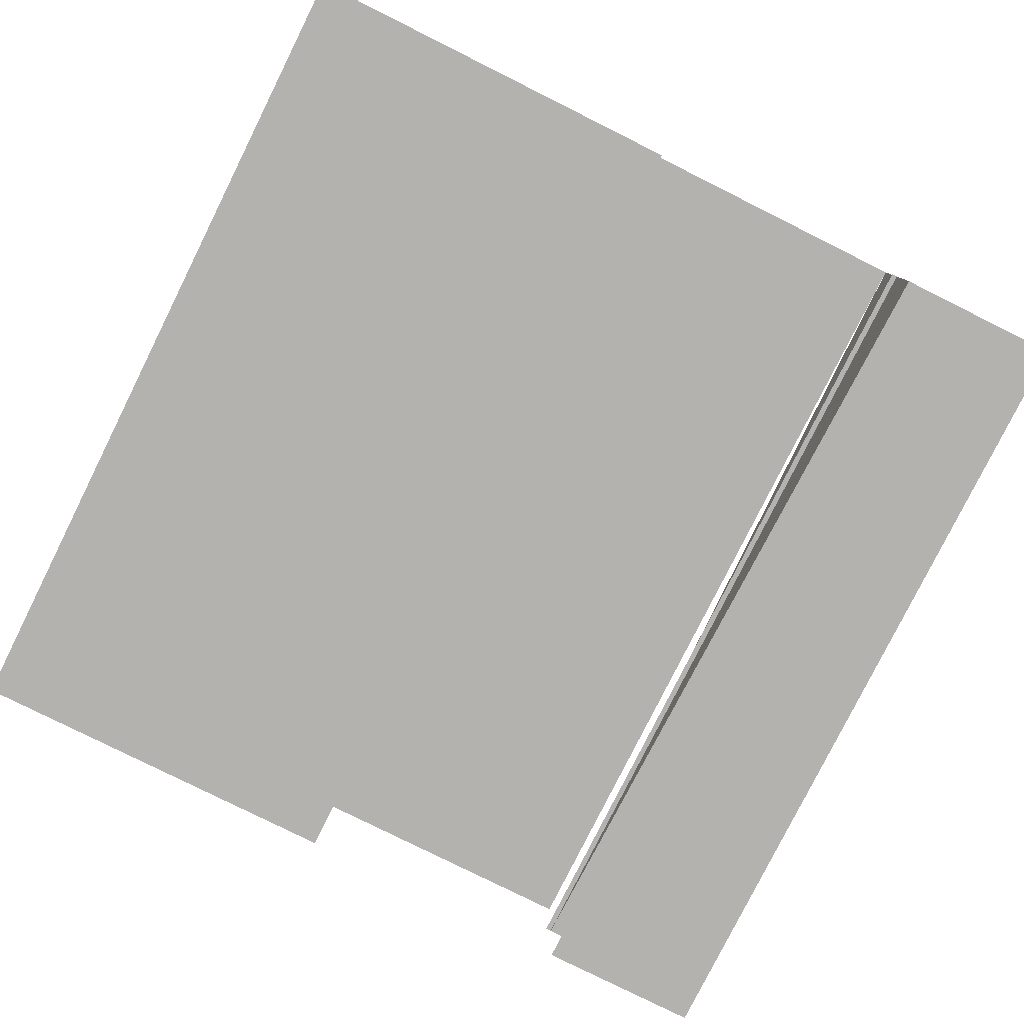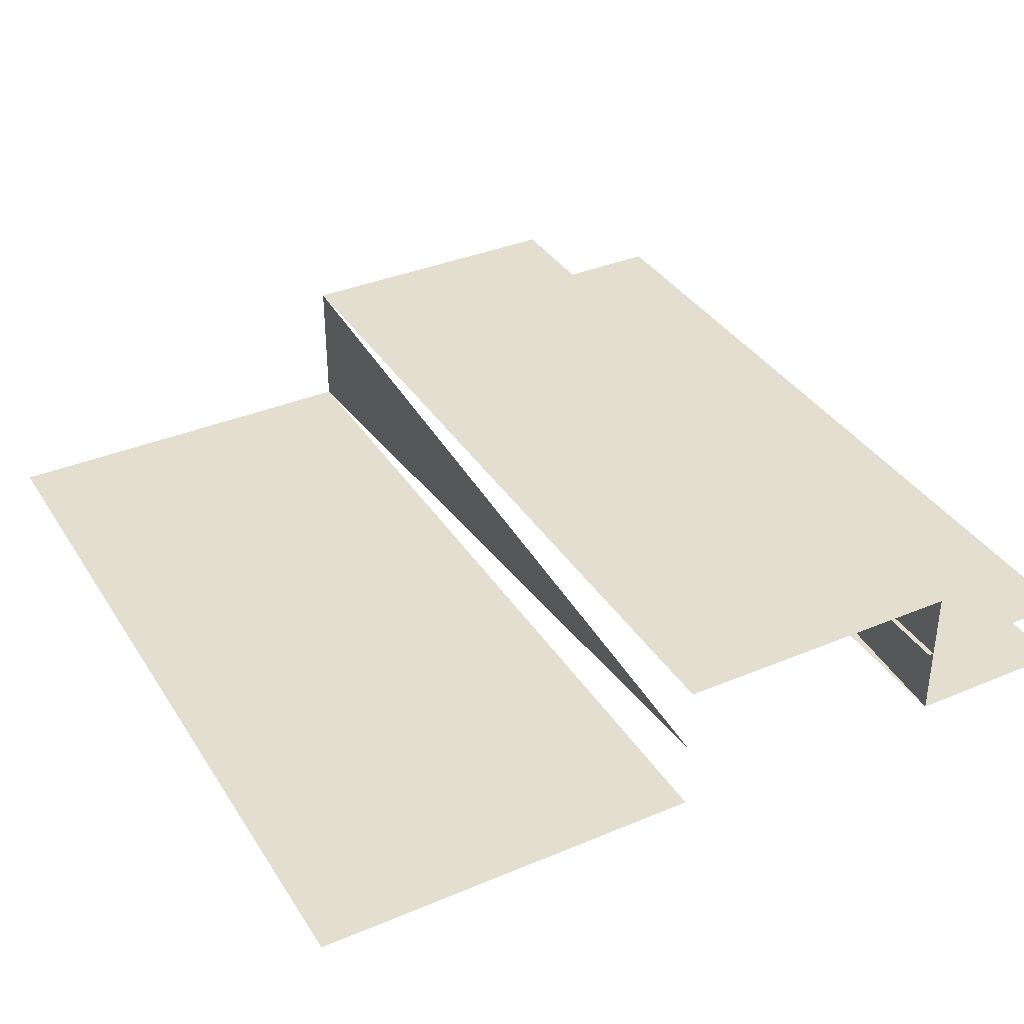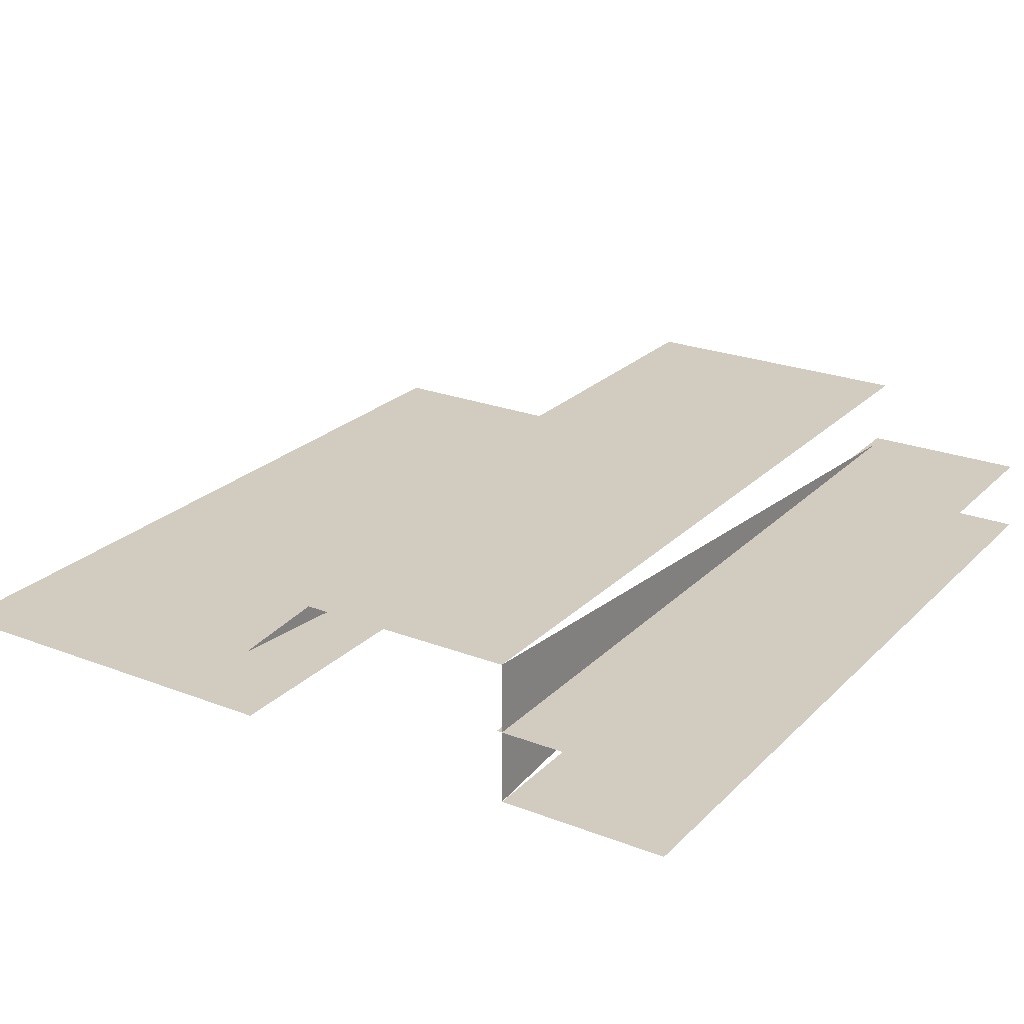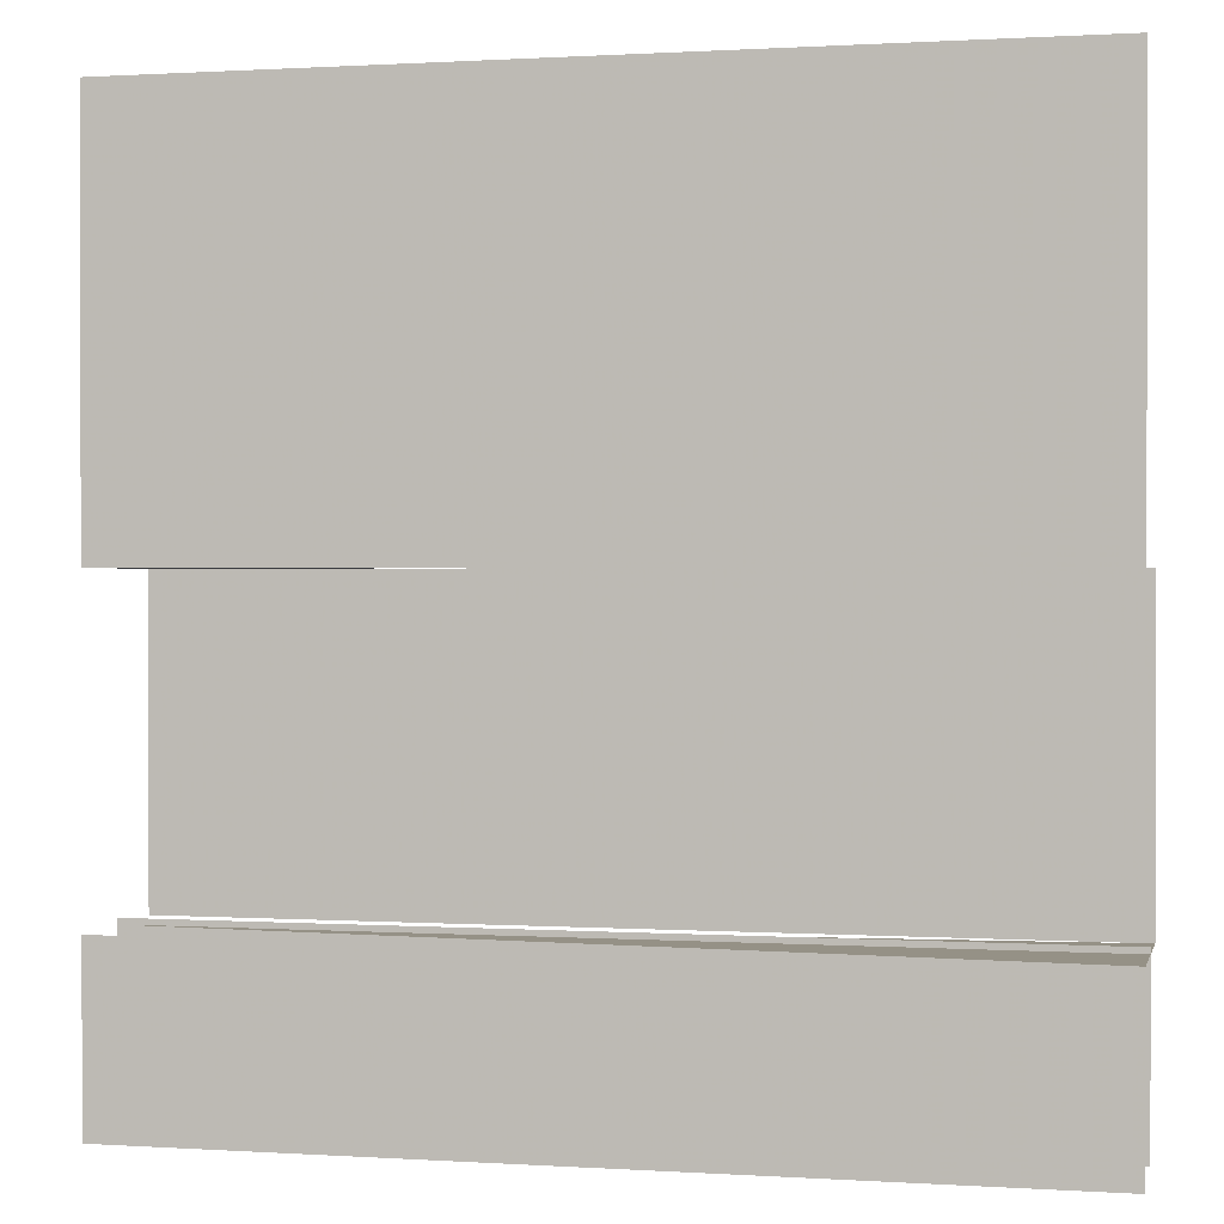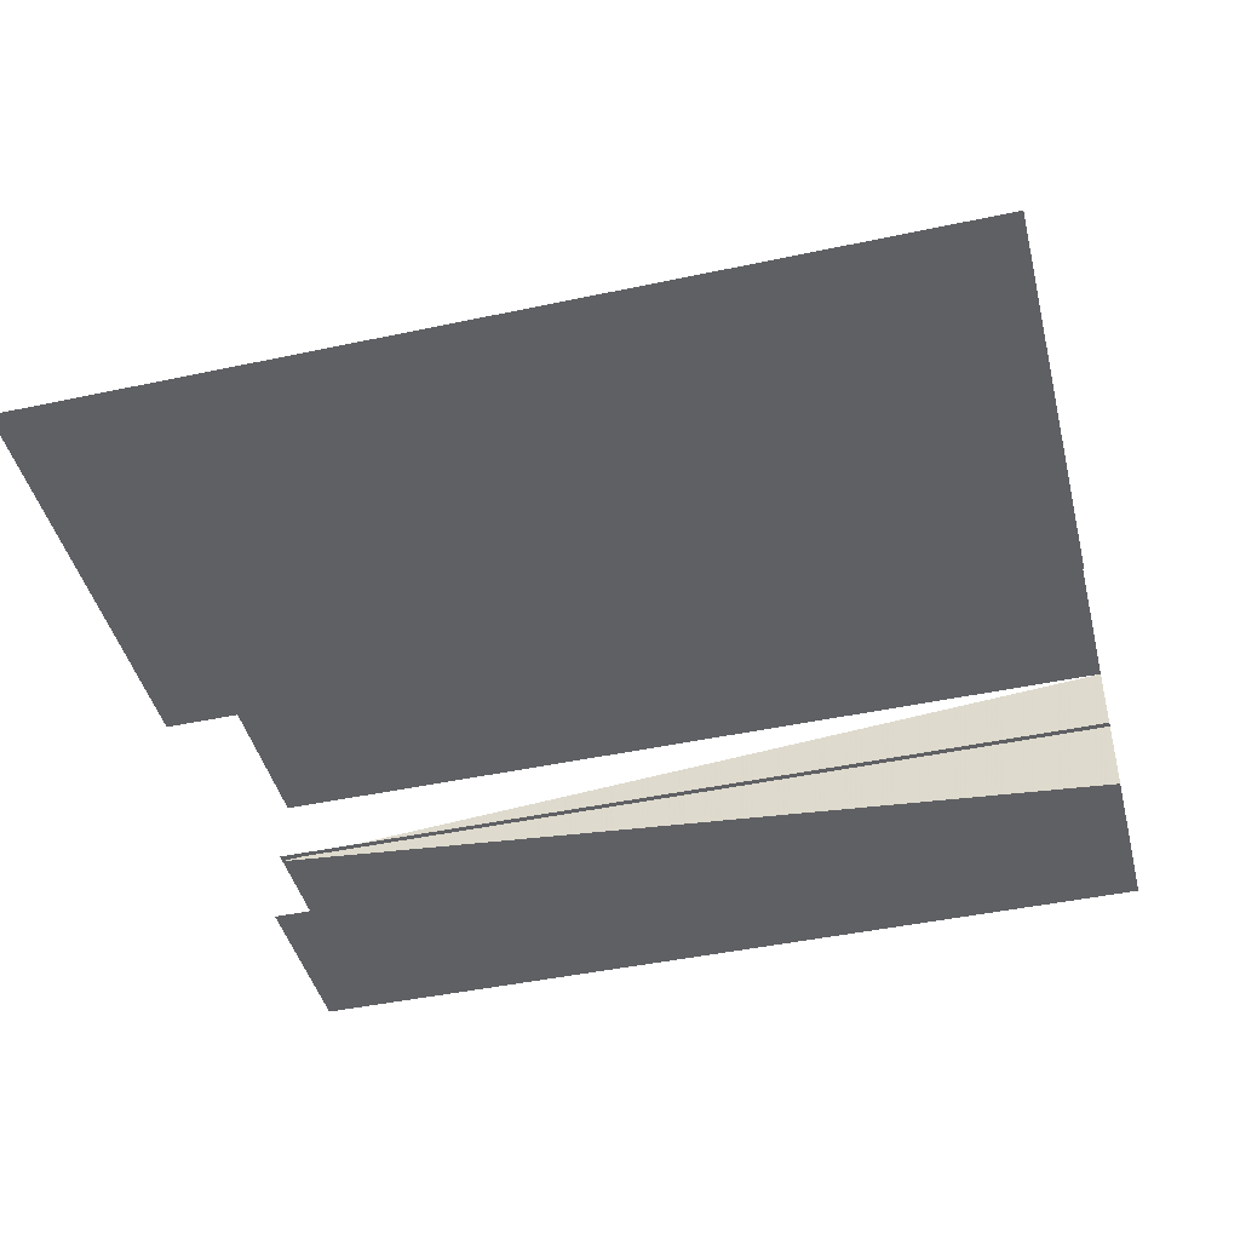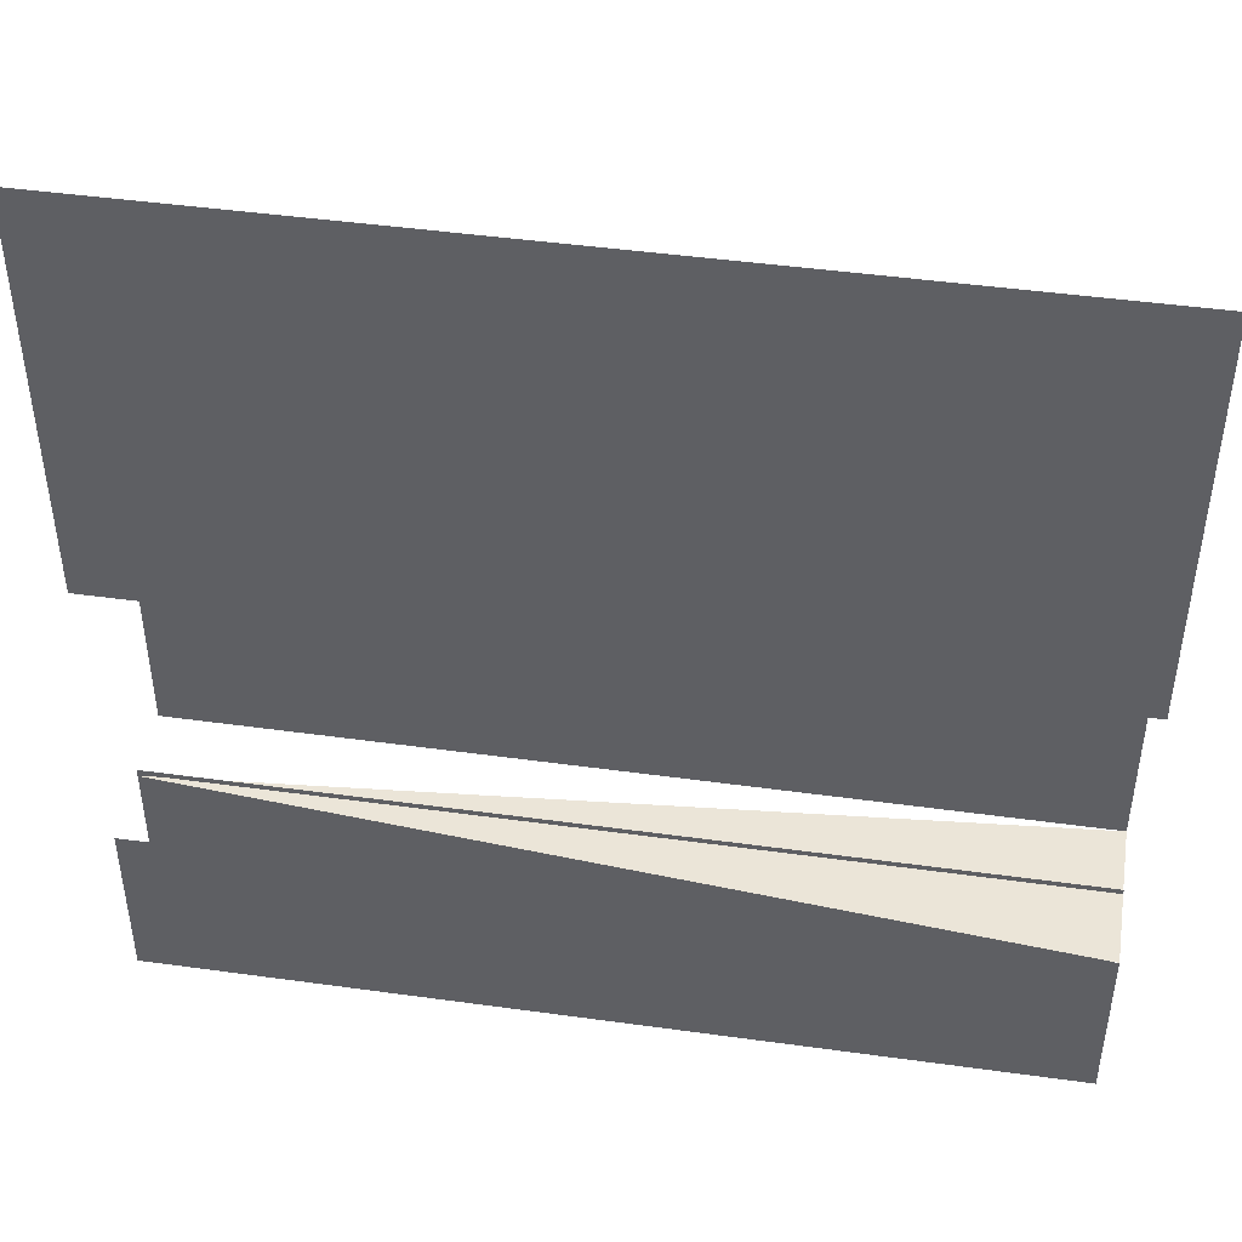
<metadata>
{"format":"obj","ext":"obj","renderer":"f3d","projection":"perspective","resolution":1024,"background":"white","views":[{"elev":-79.7,"azim":-116.5,"up":"+Z"},{"elev":36.4,"azim":-118.6,"up":"+Z"},{"elev":23.8,"azim":-57.3,"up":"+Z"},{"elev":0.7,"azim":-166.7,"up":"+Y"},{"elev":-44.0,"azim":-165.9,"up":"+Z"},{"elev":46.0,"azim":-171.0,"up":"+Y"}]}
</metadata>
<code>
g
v 2.394e+04 8416 -9866
v 2.394e+04 8260 -9866
v 2.472e+04 8260 -9866
v 2.472e+04 8416 -9866
v 2.394e+04 8260 -9900
v 2.472e+04 8260 -9900
v 2.472e+04 8683 -9933
v 2.394e+04 8683 -9933
v 2.394e+04 9047 -9933
v 2.472e+04 9047 -9933
v 2.394e+04 8411 -9933
v 2.472e+04 8411 -9933
v 2.472e+04 8255 -9933
v 2.394e+04 8255 -9933
v 2.394e+04 8683 -9803
v 2.394e+04 8411 -9803
v 2.472e+04 8411 -9803
v 2.472e+04 8683 -9803
v 2.394e+04 8411 -9803
v 2.394e+04 8411 -9933
v 2.472e+04 8411 -9868
v 2.394e+04 8683 -9868
v 2.472e+04 8683 -9933
v 2.472e+04 8683 -9803
g u2NEBuild5
f 1 3 4
f 7 9 8
f 12 14 13
f 15 17 18
f 22 24 23
f 19 20 21
f 15 16 17
f 11 14 12
f 7 10 9
f 1 2 3

</code>
